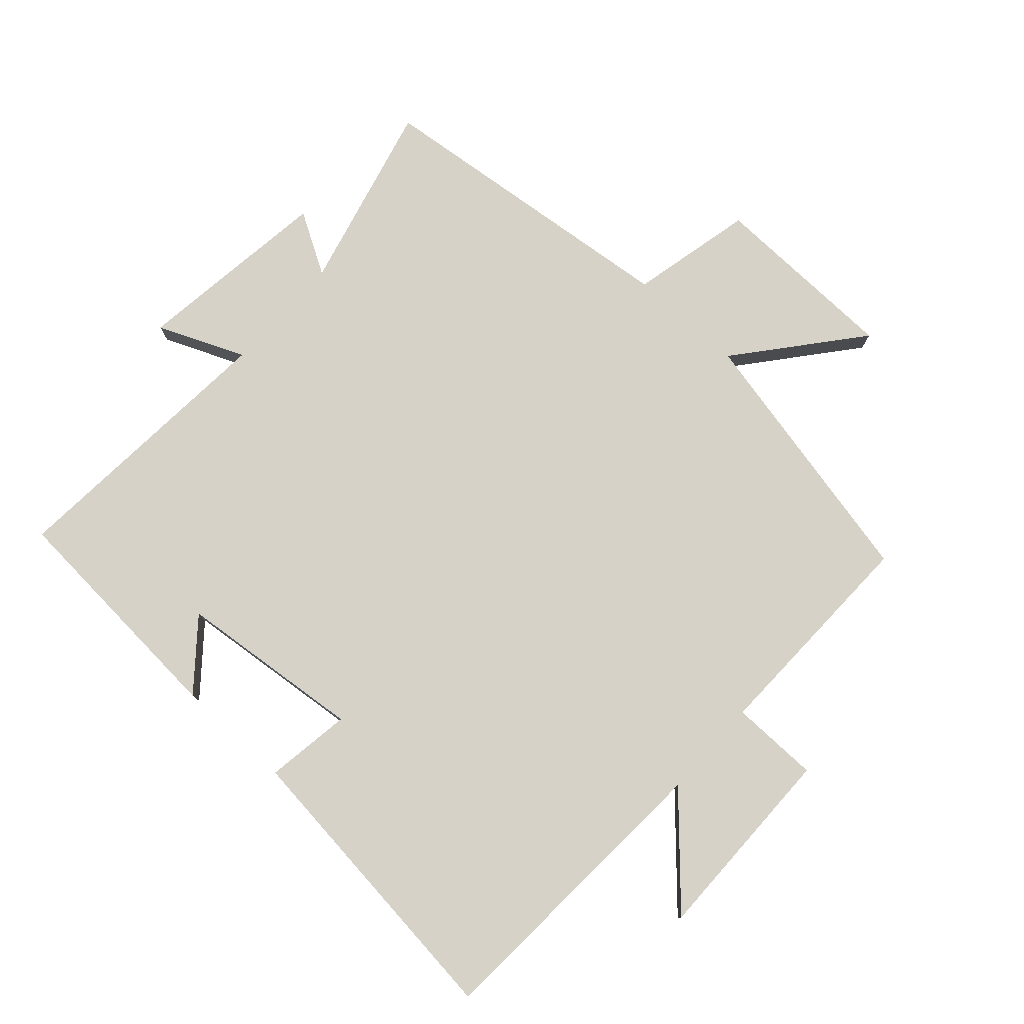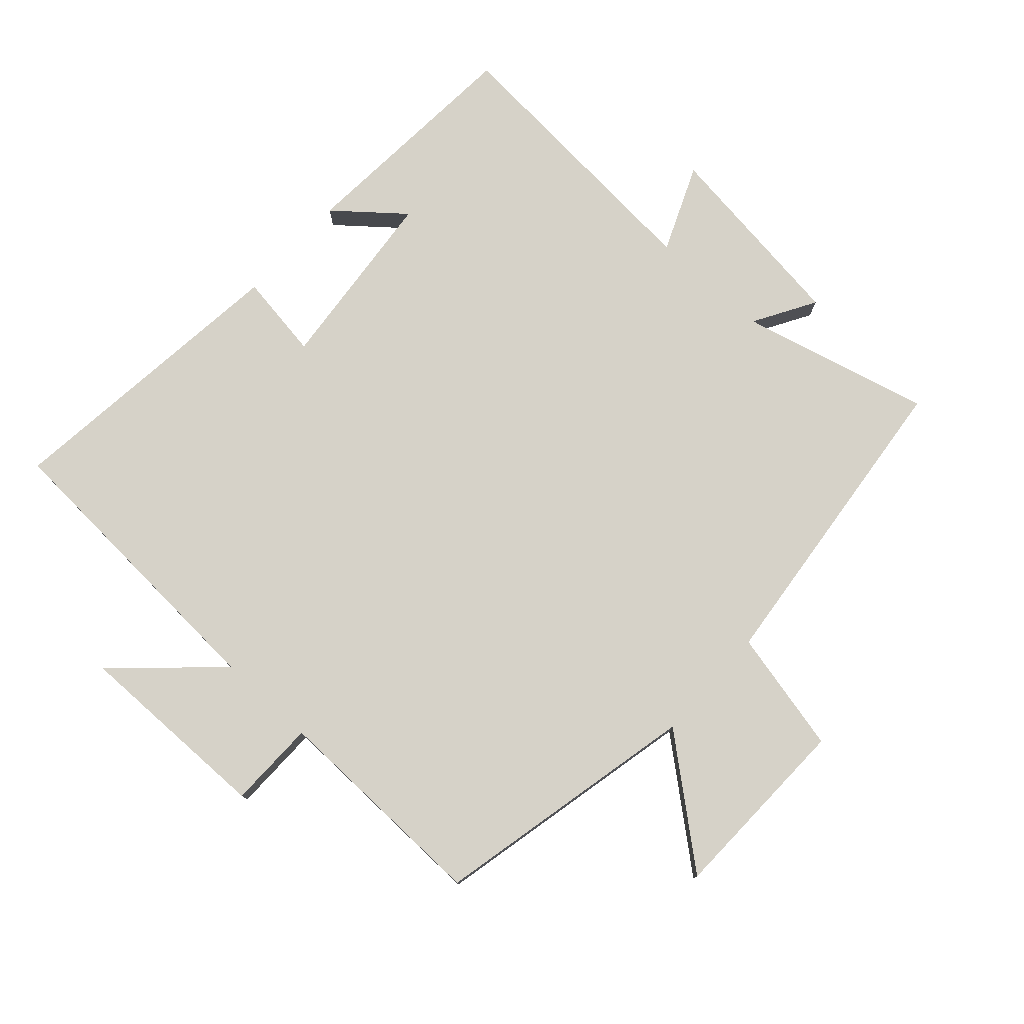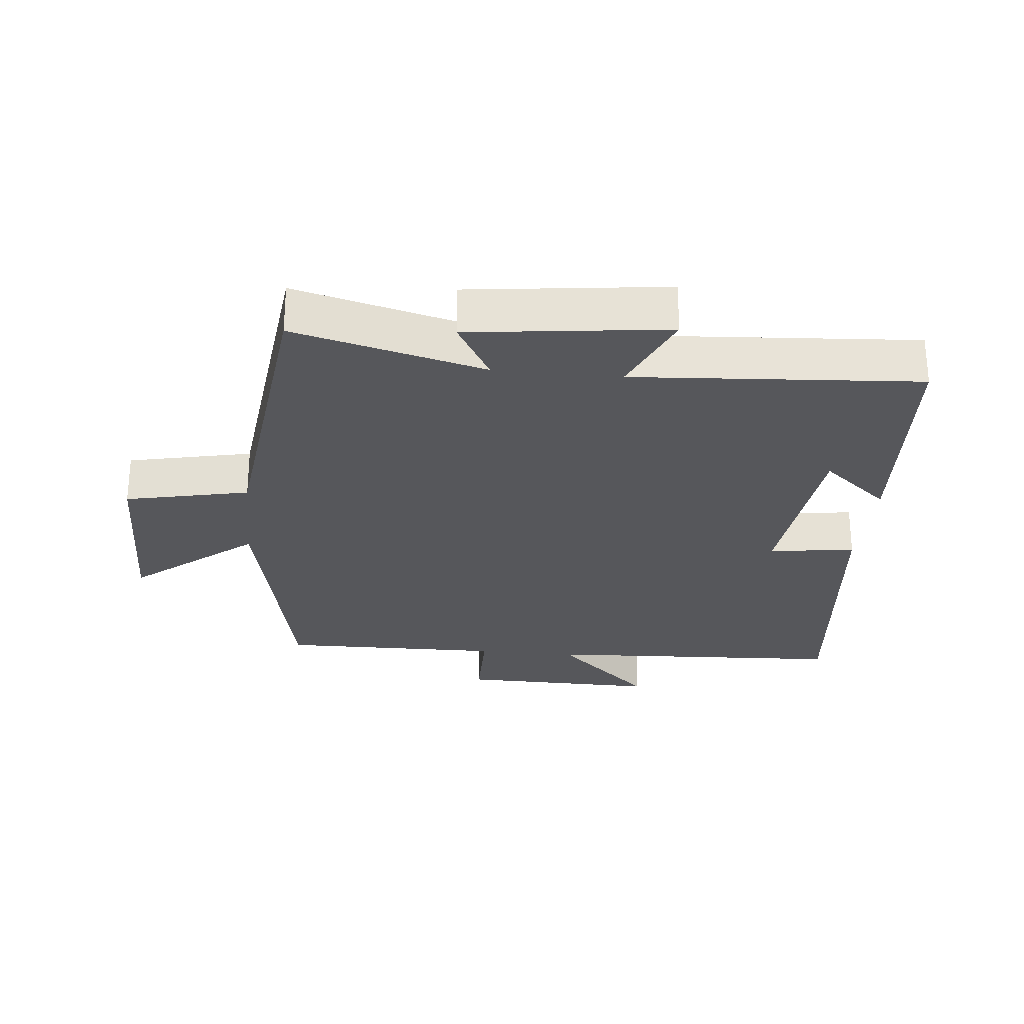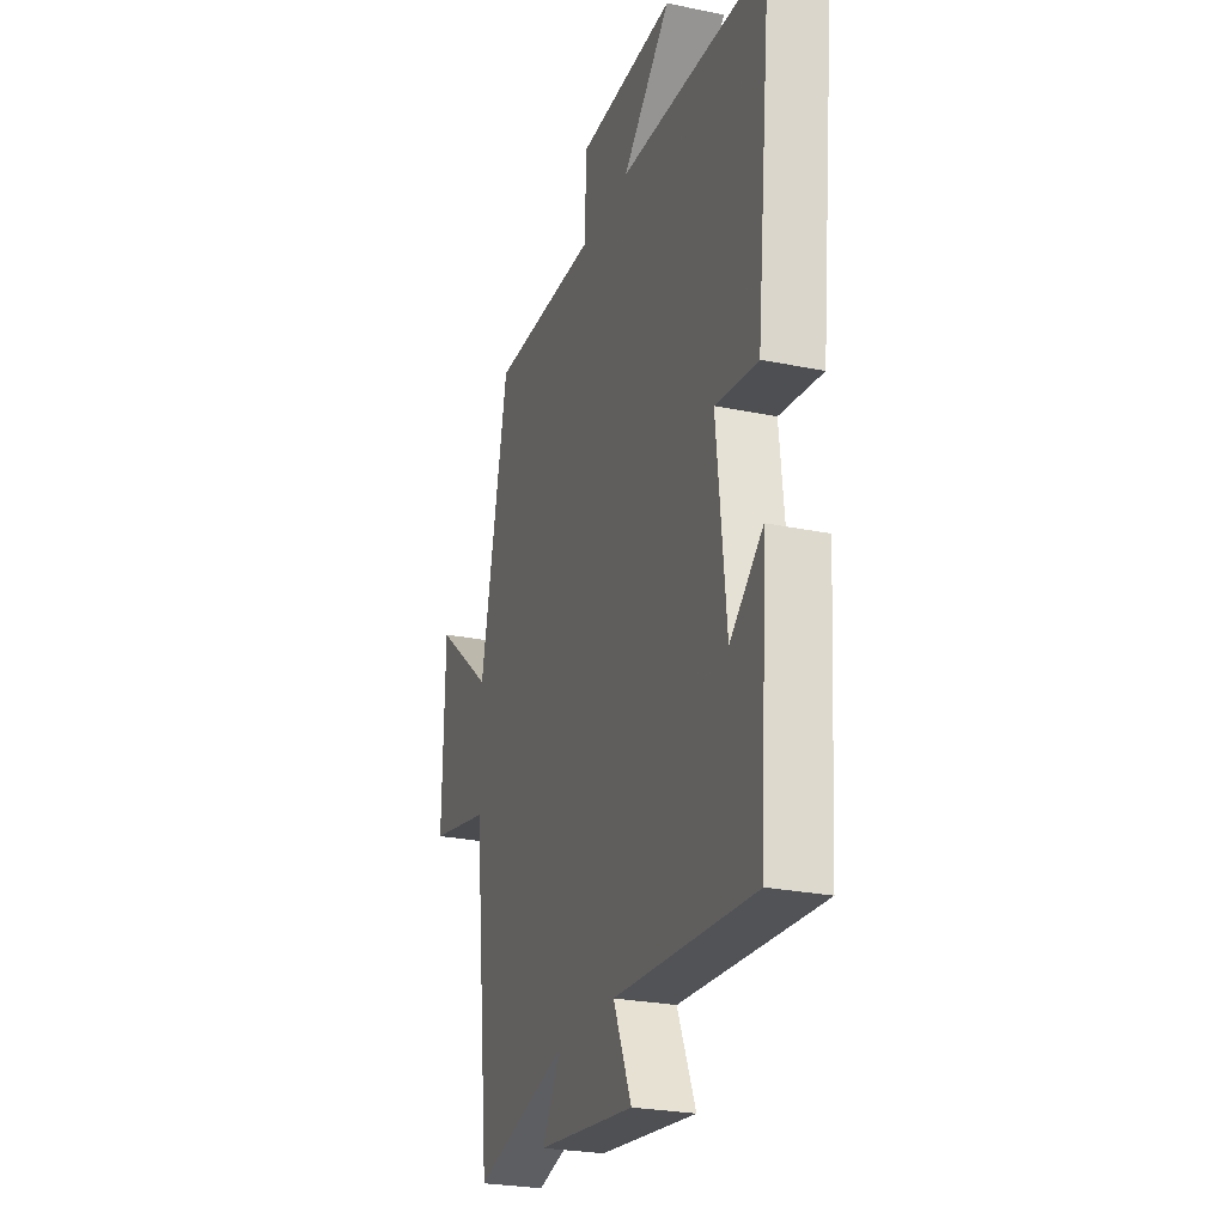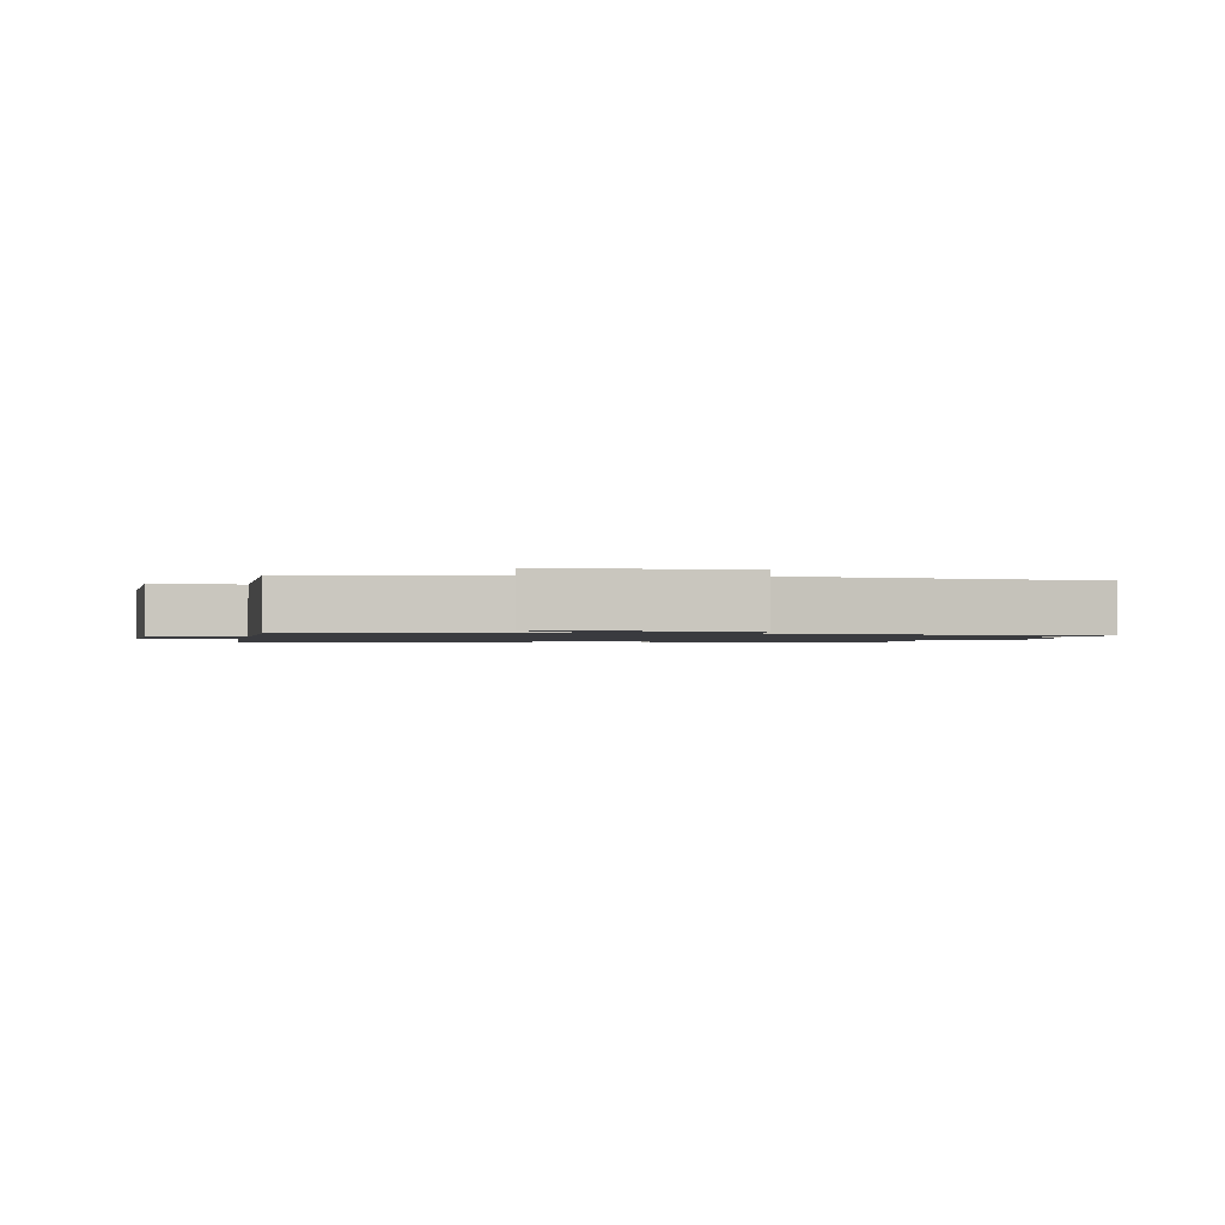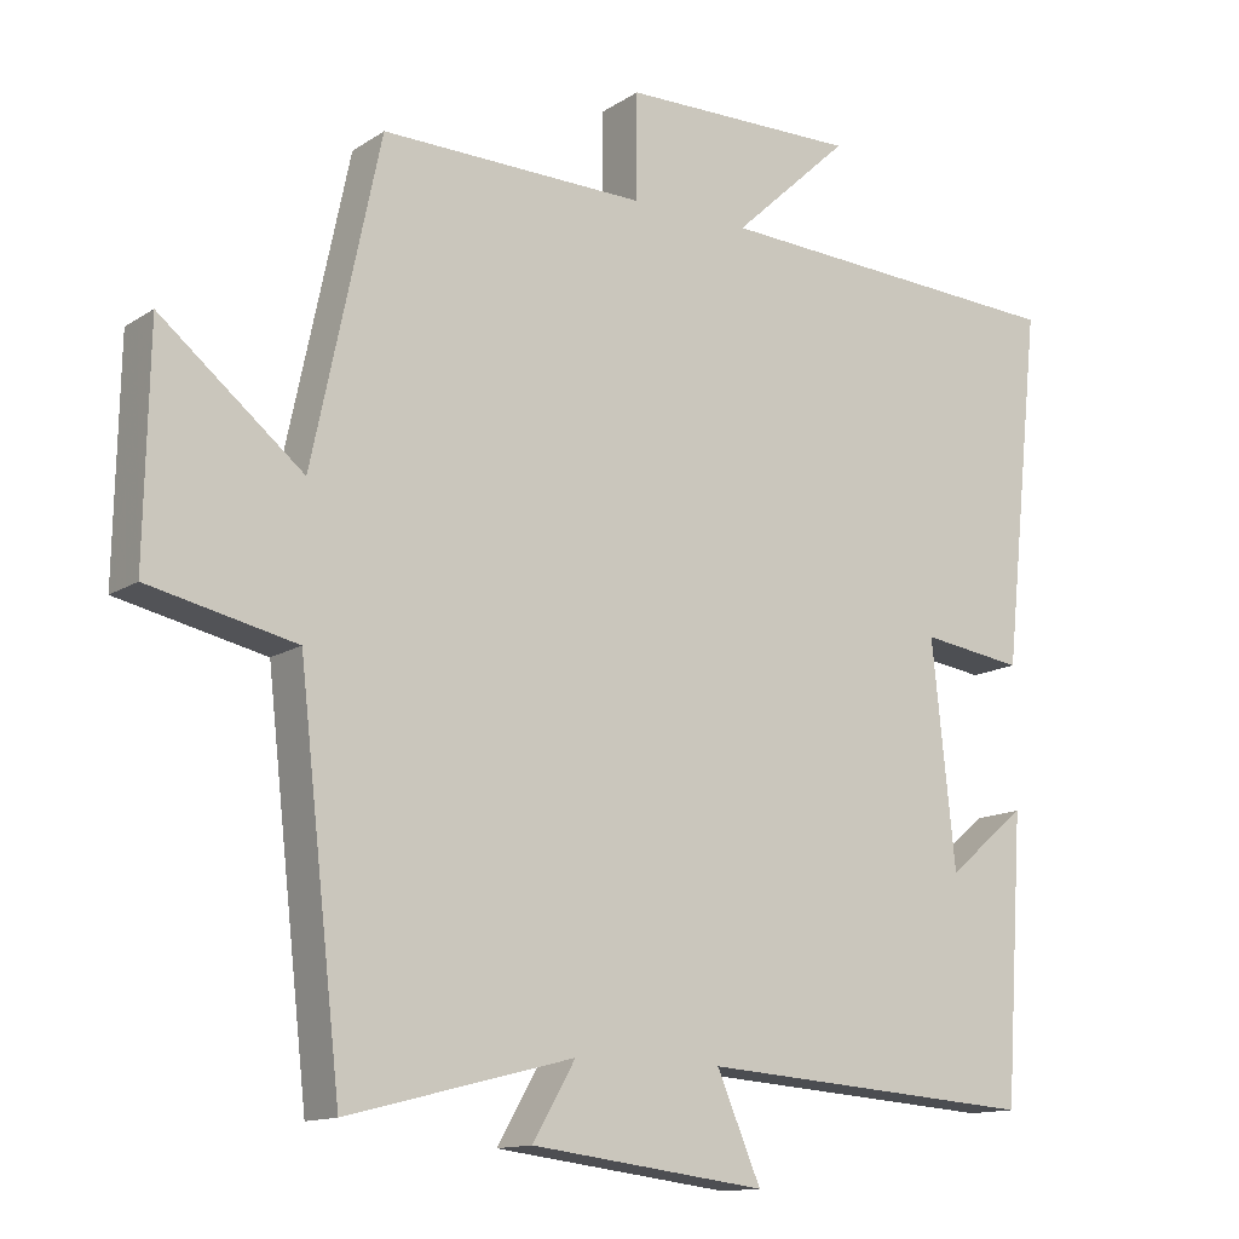
<metadata>
{"format":"obj","ext":"obj","renderer":"f3d","projection":"perspective","resolution":1024,"background":"white","views":[{"elev":78.1,"azim":-47.7,"up":"+Y"},{"elev":77.7,"azim":42.4,"up":"+Y"},{"elev":-27.2,"azim":174.2,"up":"+Y"},{"elev":-25.7,"azim":-108.3,"up":"+Z"},{"elev":-1.3,"azim":77.9,"up":"+Y"},{"elev":-13.2,"azim":145.0,"up":"+Z"}]}
</metadata>
<code>
v -0.549 0.07 0.475
v -0.085 0.07 0.5
v -0.236 0.07 0.64
v 0.07 0.07 0.636
v 0.071 0.07 0.5
v 0.413 0.07 0.506
v 0.5 0.07 0.095
v 0.684 0.07 0.245
v 0.69 0.07 -0.047
v 0.5 0.07 -0.089
v 0.445 0.07 -0.575
v 0.153 0.07 -0.5
v 0.208 0.07 -0.595
v -0.096 0.07 -0.633
v -0.039 0.07 -0.5
v -0.476 0.07 -0.531
v -0.5 0.07 -0.167
v -0.398 0.07 -0.252
v -0.368 0.07 0.034
v -0.5 0.07 0.015
v -0.549 0 0.475
v -0.085 0 0.5
v -0.236 0 0.64
v 0.07 0 0.636
v 0.071 0 0.5
v 0.413 0 0.506
v 0.5 0 0.095
v 0.684 0 0.245
v 0.69 0 -0.047
v 0.5 0 -0.089
v 0.445 0 -0.575
v 0.153 0 -0.5
v 0.208 0 -0.595
v -0.096 0 -0.633
v -0.039 0 -0.5
v -0.476 0 -0.531
v -0.5 0 -0.167
v -0.398 0 -0.252
v -0.368 0 0.034
v -0.5 0 0.015
f 19 20 1 2
f 18 19 2
f 16 17 18
f 15 16 18 2
f 12 13 14 15
f 12 15 2
f 10 11 12 2
f 7 8 9 10
f 5 6 7 10
f 5 10 2
f 2 3 4 5
f 22 21 40 39
f 22 39 38
f 38 37 36
f 22 38 36 35
f 35 34 33 32
f 22 35 32
f 22 32 31 30
f 30 29 28 27
f 30 27 26 25
f 22 30 25
f 25 24 23 22
f 1 21 22 2
f 2 22 23 3
f 3 23 24 4
f 4 24 25 5
f 5 25 26 6
f 6 26 27 7
f 7 27 28 8
f 8 28 29 9
f 9 29 30 10
f 10 30 31 11
f 11 31 32 12
f 12 32 33 13
f 13 33 34 14
f 14 34 35 15
f 15 35 36 16
f 16 36 37 17
f 17 37 38 18
f 18 38 39 19
f 19 39 40 20
f 20 40 21 1

</code>
